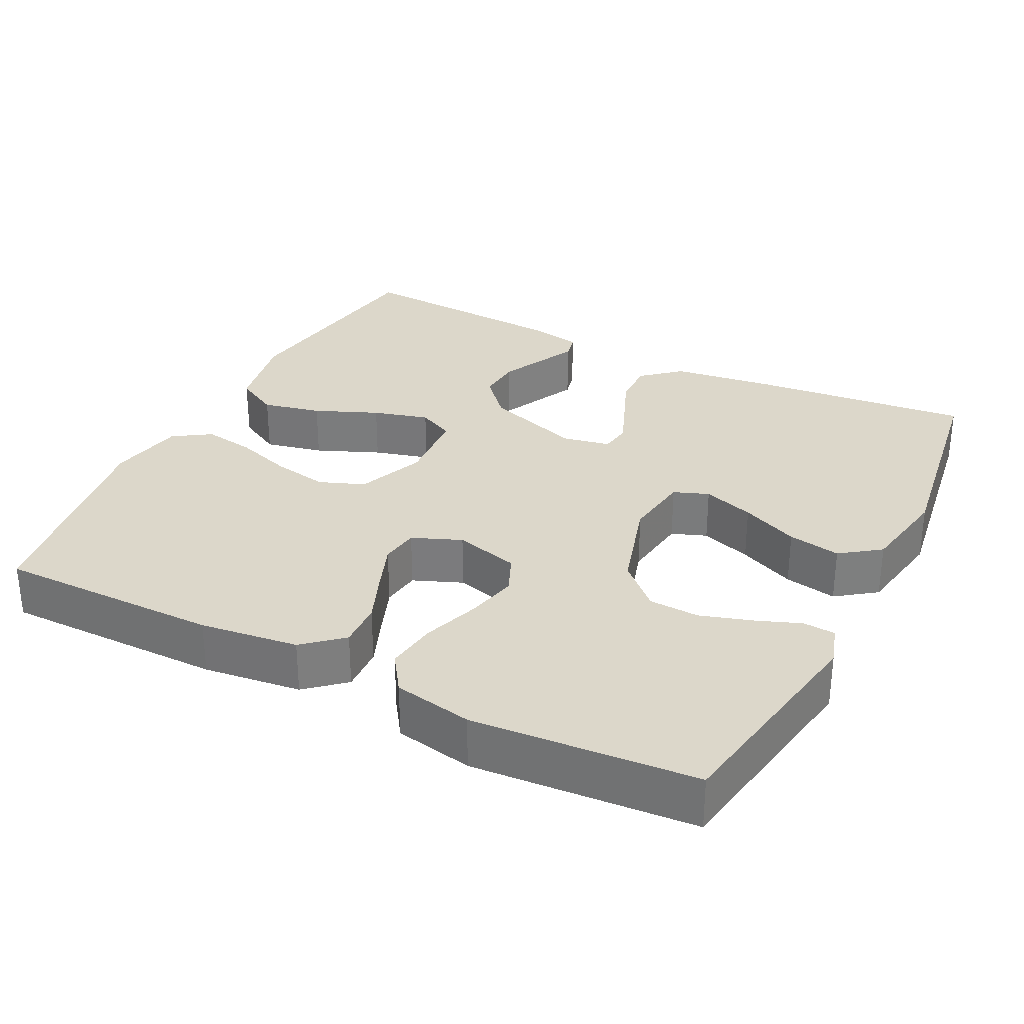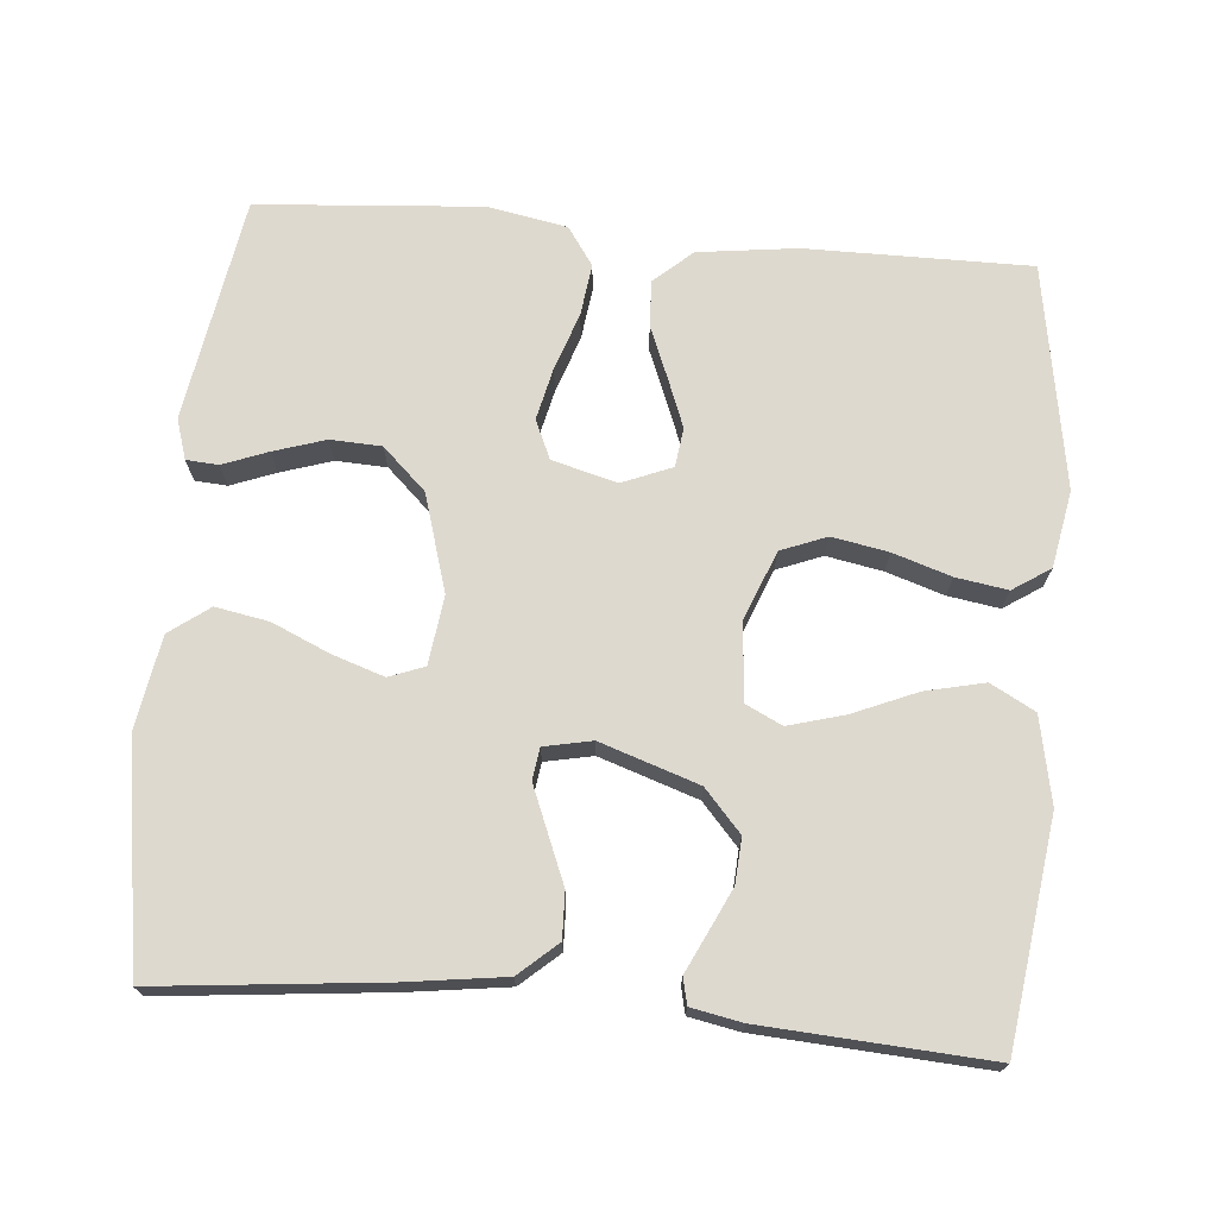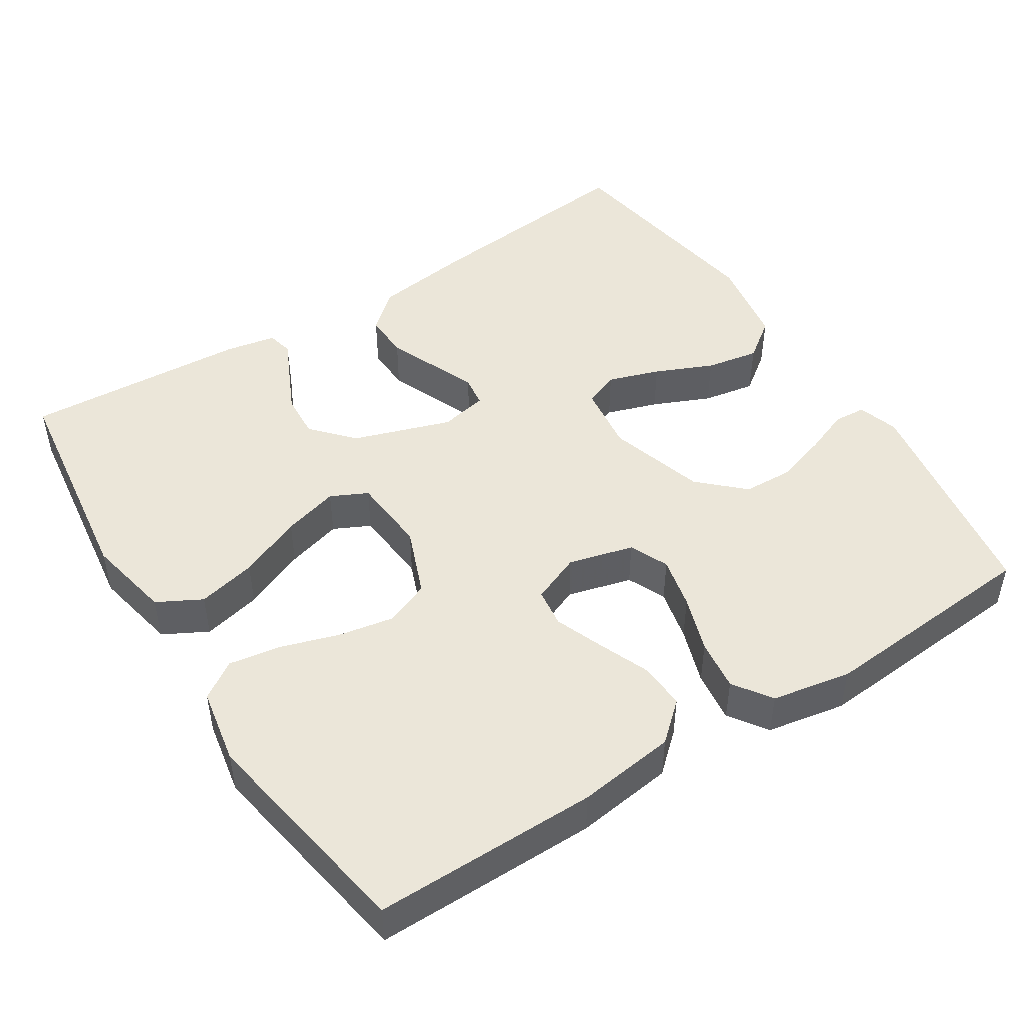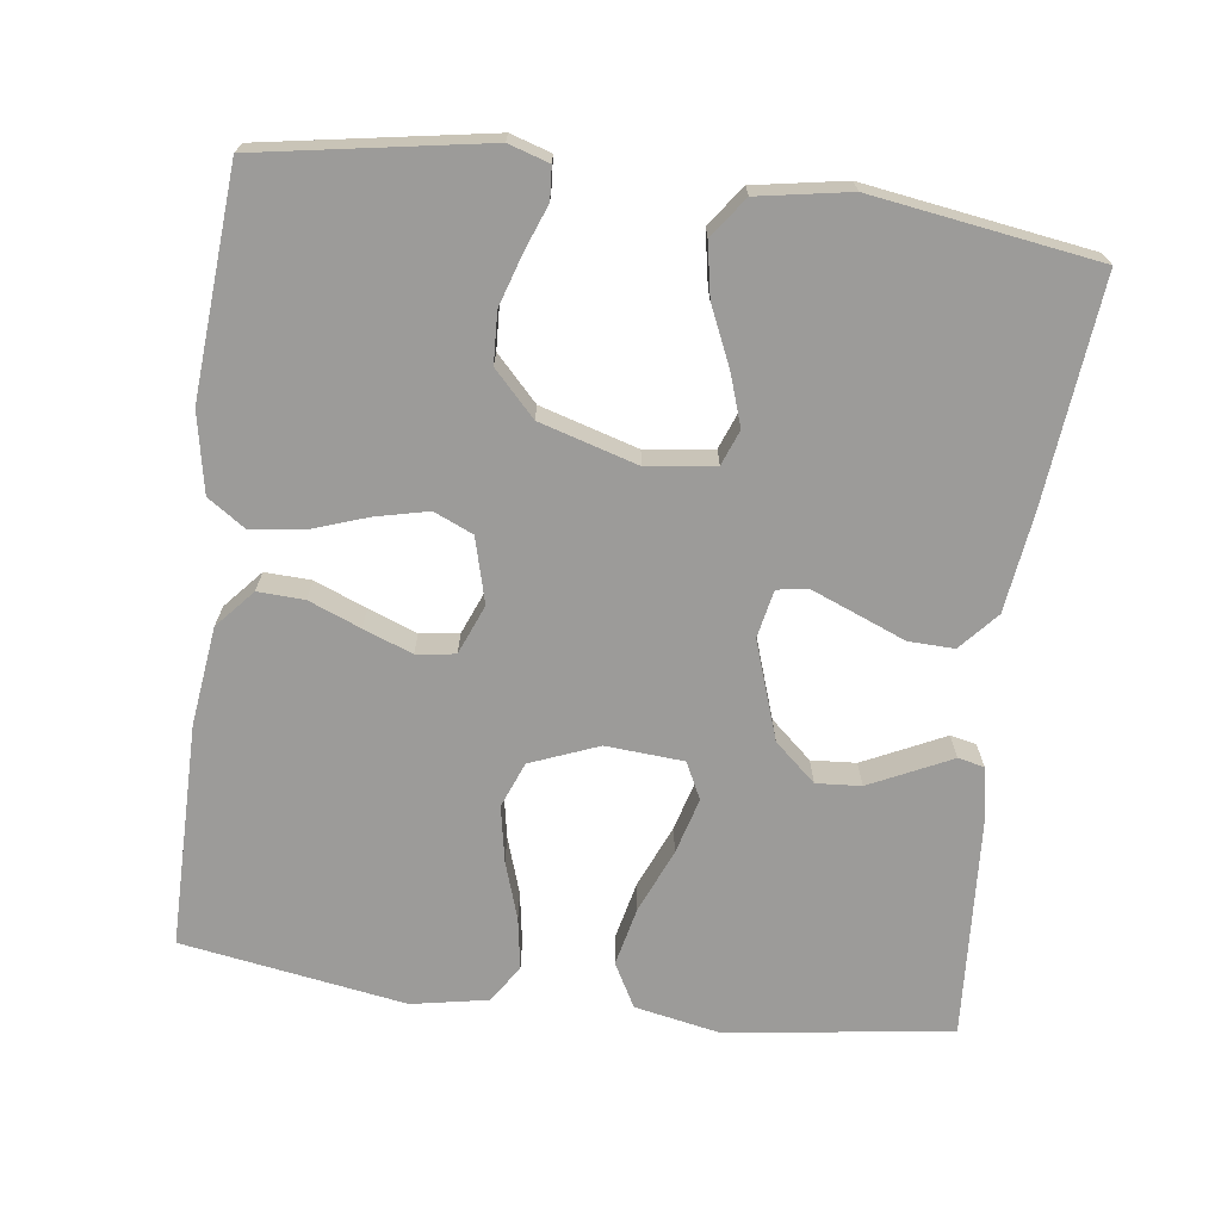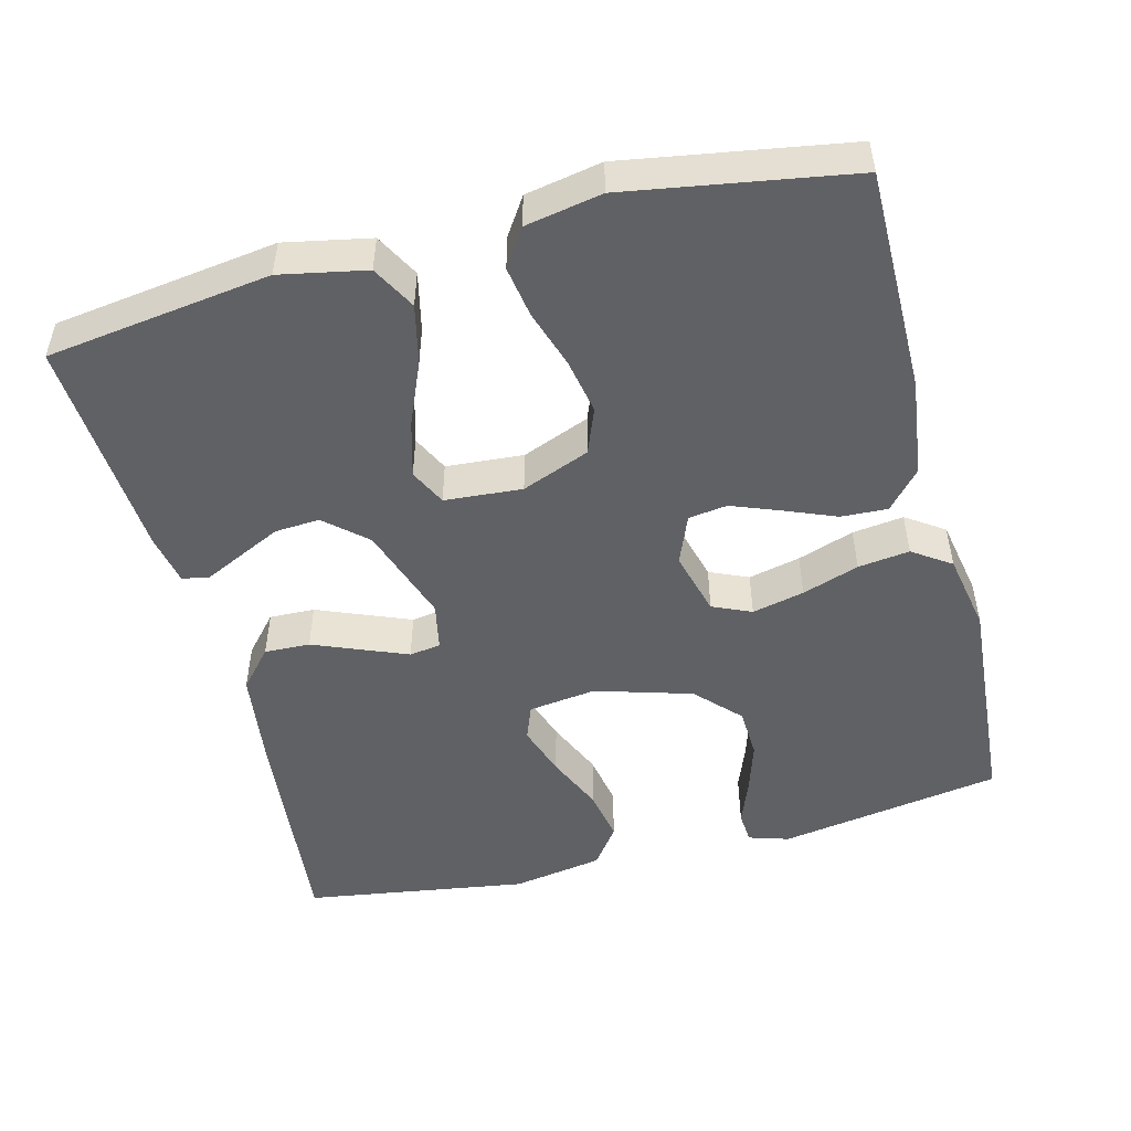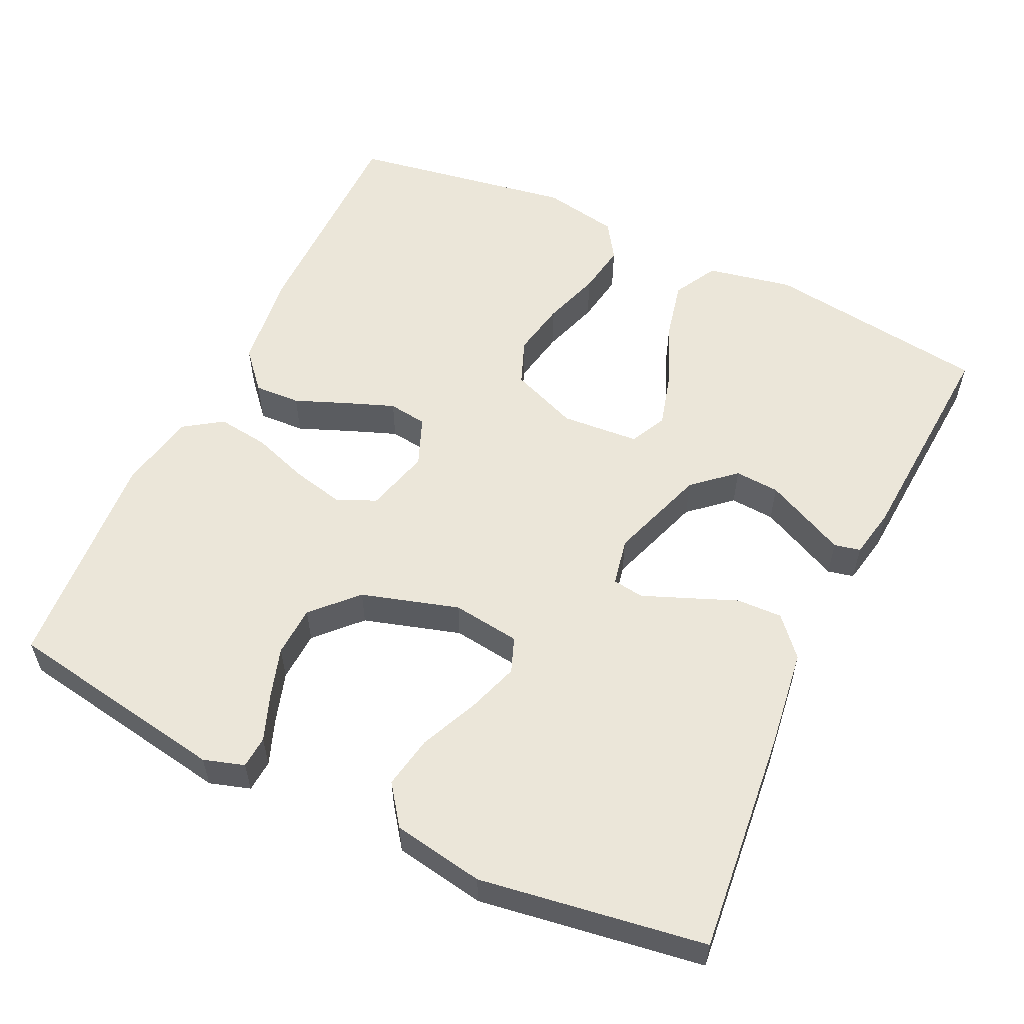
<metadata>
{"format":"obj","ext":"obj","renderer":"f3d","projection":"perspective","resolution":1024,"background":"white","views":[{"elev":30.8,"azim":-153.0,"up":"+Y"},{"elev":71.6,"azim":5.0,"up":"+Y"},{"elev":47.6,"azim":147.3,"up":"+Y"},{"elev":-69.7,"azim":-97.3,"up":"+Y"},{"elev":-49.8,"azim":104.5,"up":"+Y"},{"elev":56.3,"azim":-64.5,"up":"+Y"}]}
</metadata>
<code>
v -0.5 0.07 0.5
v -0.2 0.07 0.469
v -0.068 0.07 0.451
v -0.017 0.07 0.406
v -0.019 0.07 0.345
v -0.046 0.07 0.279
v -0.07 0.07 0.22
v -0.064 0.07 0.178
v 0 0.07 0.165
v 0.131 0.07 0.209
v 0.18 0.07 0.264
v 0.176 0.07 0.324
v 0.148 0.07 0.383
v 0.124 0.07 0.433
v 0.132 0.07 0.468
v 0.2 0.07 0.481
v 0.5 0.07 0.5
v 0.541 0.07 0.2
v 0.518 0.07 0.085
v 0.459 0.07 0.053
v 0.38 0.07 0.071
v 0.295 0.07 0.107
v 0.22 0.07 0.128
v 0.171 0.07 0.104
v 0.163 0.07 0
v 0.199 0.07 -0.091
v 0.26 0.07 -0.115
v 0.335 0.07 -0.101
v 0.412 0.07 -0.076
v 0.481 0.07 -0.065
v 0.531 0.07 -0.098
v 0.55 0.07 -0.2
v 0.5 0.07 -0.5
v 0.2 0.07 -0.499
v 0.068 0.07 -0.482
v 0.017 0.07 -0.437
v 0.02 0.07 -0.375
v 0.048 0.07 -0.306
v 0.073 0.07 -0.241
v 0.066 0.07 -0.189
v 0 0.07 -0.162
v -0.087 0.07 -0.185
v -0.11 0.07 -0.237
v -0.094 0.07 -0.307
v -0.068 0.07 -0.383
v -0.059 0.07 -0.452
v -0.094 0.07 -0.503
v -0.2 0.07 -0.523
v -0.5 0.07 -0.5
v -0.55 0.07 -0.2
v -0.533 0.07 -0.146
v -0.49 0.07 -0.143
v -0.43 0.07 -0.166
v -0.361 0.07 -0.188
v -0.293 0.07 -0.185
v -0.235 0.07 -0.13
v -0.196 0.07 0
v -0.208 0.07 0.091
v -0.255 0.07 0.109
v -0.324 0.07 0.086
v -0.401 0.07 0.052
v -0.472 0.07 0.039
v -0.525 0.07 0.078
v -0.546 0.07 0.2
v -0.5 0 0.5
v -0.2 0 0.469
v -0.068 0 0.451
v -0.017 0 0.406
v -0.019 0 0.345
v -0.046 0 0.279
v -0.07 0 0.22
v -0.064 0 0.178
v 0 0 0.165
v 0.131 0 0.209
v 0.18 0 0.264
v 0.176 0 0.324
v 0.148 0 0.383
v 0.124 0 0.433
v 0.132 0 0.468
v 0.2 0 0.481
v 0.5 0 0.5
v 0.541 0 0.2
v 0.518 0 0.085
v 0.459 0 0.053
v 0.38 0 0.071
v 0.295 0 0.107
v 0.22 0 0.128
v 0.171 0 0.104
v 0.163 0 0
v 0.199 0 -0.091
v 0.26 0 -0.115
v 0.335 0 -0.101
v 0.412 0 -0.076
v 0.481 0 -0.065
v 0.531 0 -0.098
v 0.55 0 -0.2
v 0.5 0 -0.5
v 0.2 0 -0.499
v 0.068 0 -0.482
v 0.017 0 -0.437
v 0.02 0 -0.375
v 0.048 0 -0.306
v 0.073 0 -0.241
v 0.066 0 -0.189
v 0 0 -0.162
v -0.087 0 -0.185
v -0.11 0 -0.237
v -0.094 0 -0.307
v -0.068 0 -0.383
v -0.059 0 -0.452
v -0.094 0 -0.503
v -0.2 0 -0.523
v -0.5 0 -0.5
v -0.55 0 -0.2
v -0.533 0 -0.146
v -0.49 0 -0.143
v -0.43 0 -0.166
v -0.361 0 -0.188
v -0.293 0 -0.185
v -0.235 0 -0.13
v -0.196 0 0
v -0.208 0 0.091
v -0.255 0 0.109
v -0.324 0 0.086
v -0.401 0 0.052
v -0.472 0 0.039
v -0.525 0 0.078
v -0.546 0 0.2
f 4 5 6
f 3 4 6
f 2 3 6
f 1 2 6
f 64 1 6
f 63 64 6
f 62 63 6
f 61 62 6
f 60 61 6
f 59 60 6 7
f 58 59 7 8
f 57 58 8 9
f 56 57 9 10
f 55 56 10
f 51 52 53
f 50 51 53
f 49 50 53
f 48 49 53
f 47 48 53
f 46 47 53
f 45 46 53
f 44 45 53
f 44 53 54
f 43 44 54 55
f 36 37 38
f 35 36 38
f 34 35 38
f 33 34 38
f 32 33 38
f 31 32 38
f 30 31 38
f 29 30 38
f 28 29 38
f 27 28 38 39
f 26 27 39 40
f 20 21 22
f 19 20 22
f 18 19 22
f 17 18 22
f 16 17 22
f 15 16 22
f 14 15 22
f 13 14 22
f 12 13 22
f 11 12 22 23
f 10 11 23 24
f 42 43 55
f 10 24 25
f 55 10 25
f 42 55 25
f 41 42 25
f 25 26 40 41
f 70 69 68
f 70 68 67
f 70 67 66
f 70 66 65
f 70 65 128
f 70 128 127
f 70 127 126
f 70 126 125
f 70 125 124
f 71 70 124 123
f 72 71 123 122
f 73 72 122 121
f 74 73 121 120
f 74 120 119
f 117 116 115
f 117 115 114
f 117 114 113
f 117 113 112
f 117 112 111
f 117 111 110
f 117 110 109
f 117 109 108
f 118 117 108
f 119 118 108 107
f 102 101 100
f 102 100 99
f 102 99 98
f 102 98 97
f 102 97 96
f 102 96 95
f 102 95 94
f 102 94 93
f 102 93 92
f 103 102 92 91
f 104 103 91 90
f 86 85 84
f 86 84 83
f 86 83 82
f 86 82 81
f 86 81 80
f 86 80 79
f 86 79 78
f 86 78 77
f 86 77 76
f 87 86 76 75
f 88 87 75 74
f 119 107 106
f 89 88 74
f 89 74 119
f 89 119 106
f 89 106 105
f 105 104 90 89
f 1 65 66 2
f 2 66 67 3
f 3 67 68 4
f 4 68 69 5
f 5 69 70 6
f 6 70 71 7
f 7 71 72 8
f 8 72 73 9
f 9 73 74 10
f 10 74 75 11
f 11 75 76 12
f 12 76 77 13
f 13 77 78 14
f 14 78 79 15
f 15 79 80 16
f 16 80 81 17
f 17 81 82 18
f 18 82 83 19
f 19 83 84 20
f 20 84 85 21
f 21 85 86 22
f 22 86 87 23
f 23 87 88 24
f 24 88 89 25
f 25 89 90 26
f 26 90 91 27
f 27 91 92 28
f 28 92 93 29
f 29 93 94 30
f 30 94 95 31
f 31 95 96 32
f 32 96 97 33
f 33 97 98 34
f 34 98 99 35
f 35 99 100 36
f 36 100 101 37
f 37 101 102 38
f 38 102 103 39
f 39 103 104 40
f 40 104 105 41
f 41 105 106 42
f 42 106 107 43
f 43 107 108 44
f 44 108 109 45
f 45 109 110 46
f 46 110 111 47
f 47 111 112 48
f 48 112 113 49
f 49 113 114 50
f 50 114 115 51
f 51 115 116 52
f 52 116 117 53
f 53 117 118 54
f 54 118 119 55
f 55 119 120 56
f 56 120 121 57
f 57 121 122 58
f 58 122 123 59
f 59 123 124 60
f 60 124 125 61
f 61 125 126 62
f 62 126 127 63
f 63 127 128 64
f 64 128 65 1

</code>
